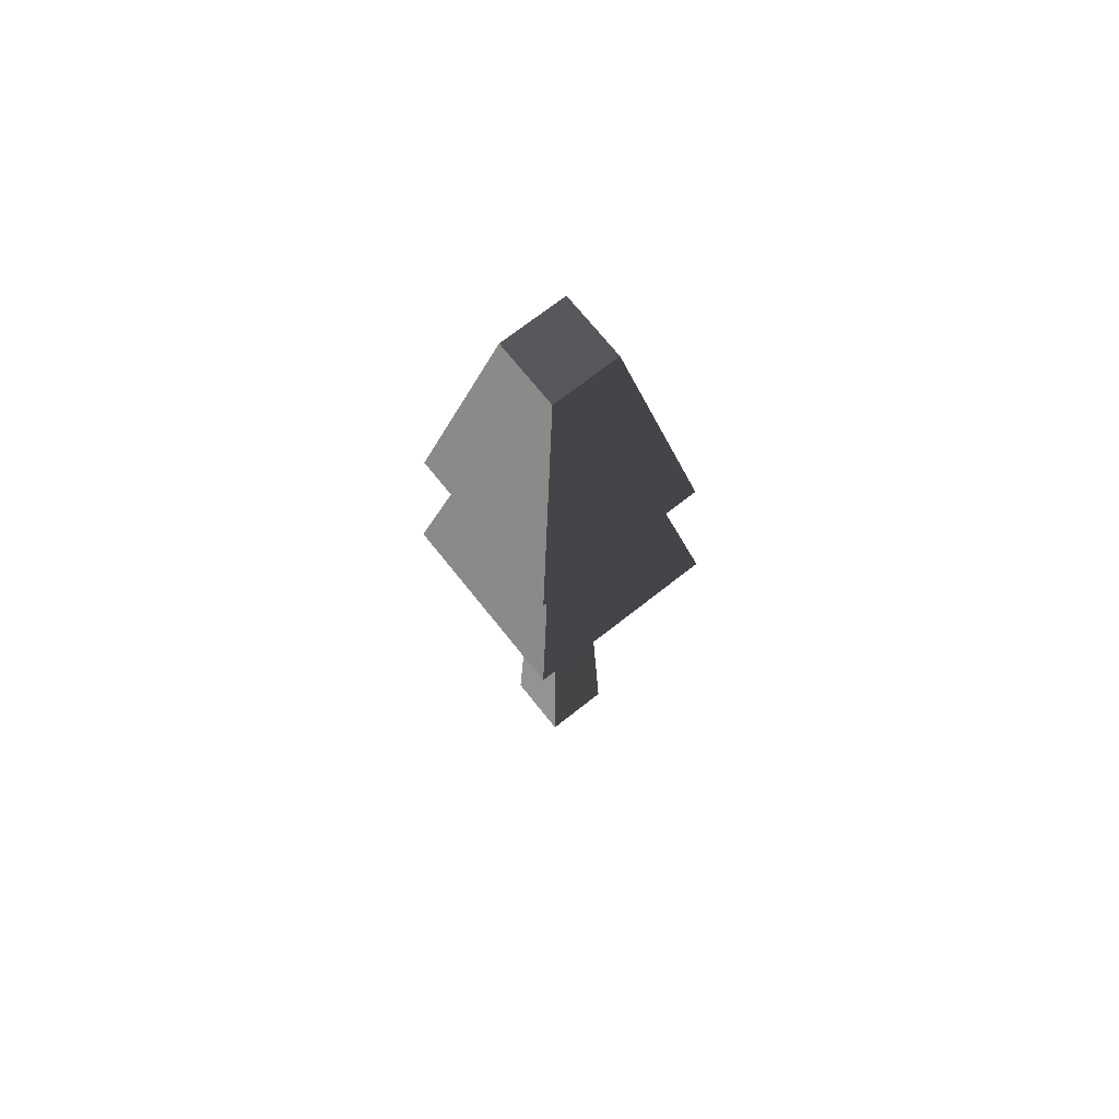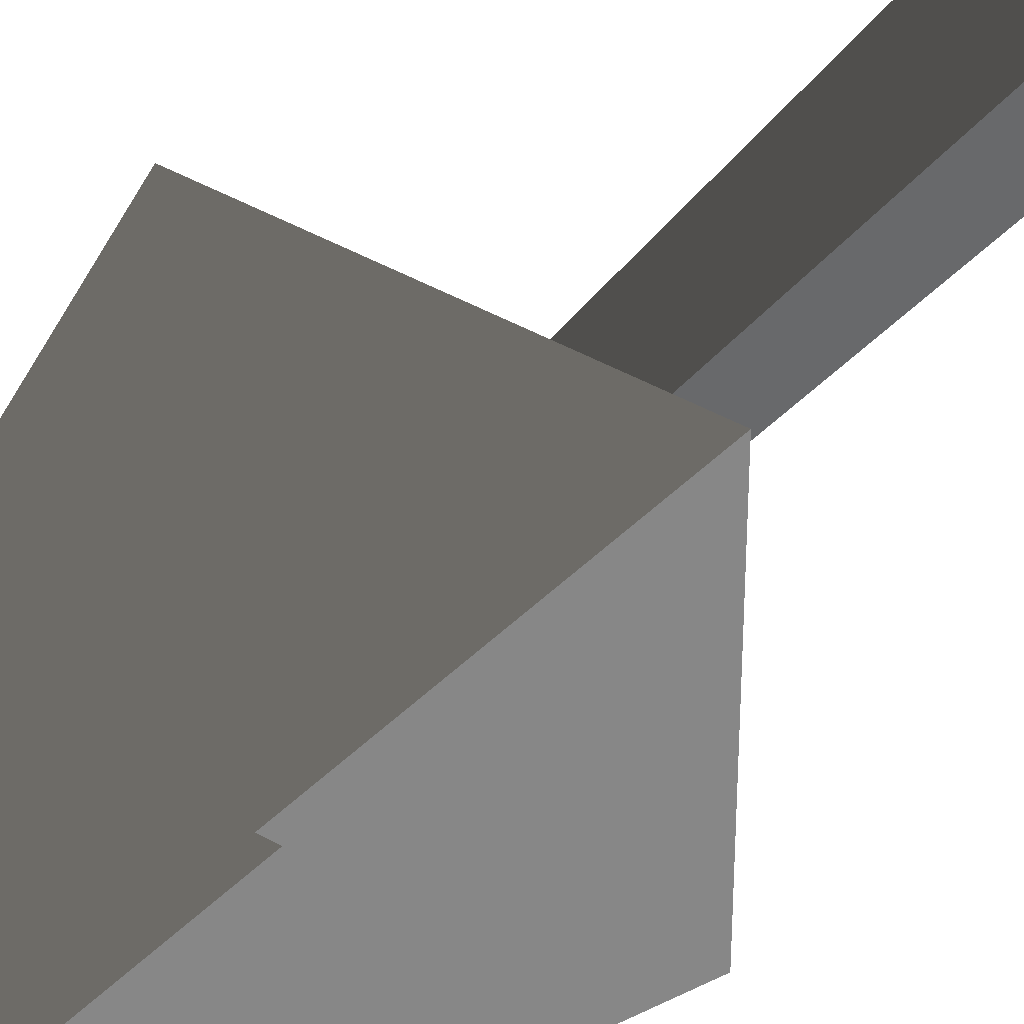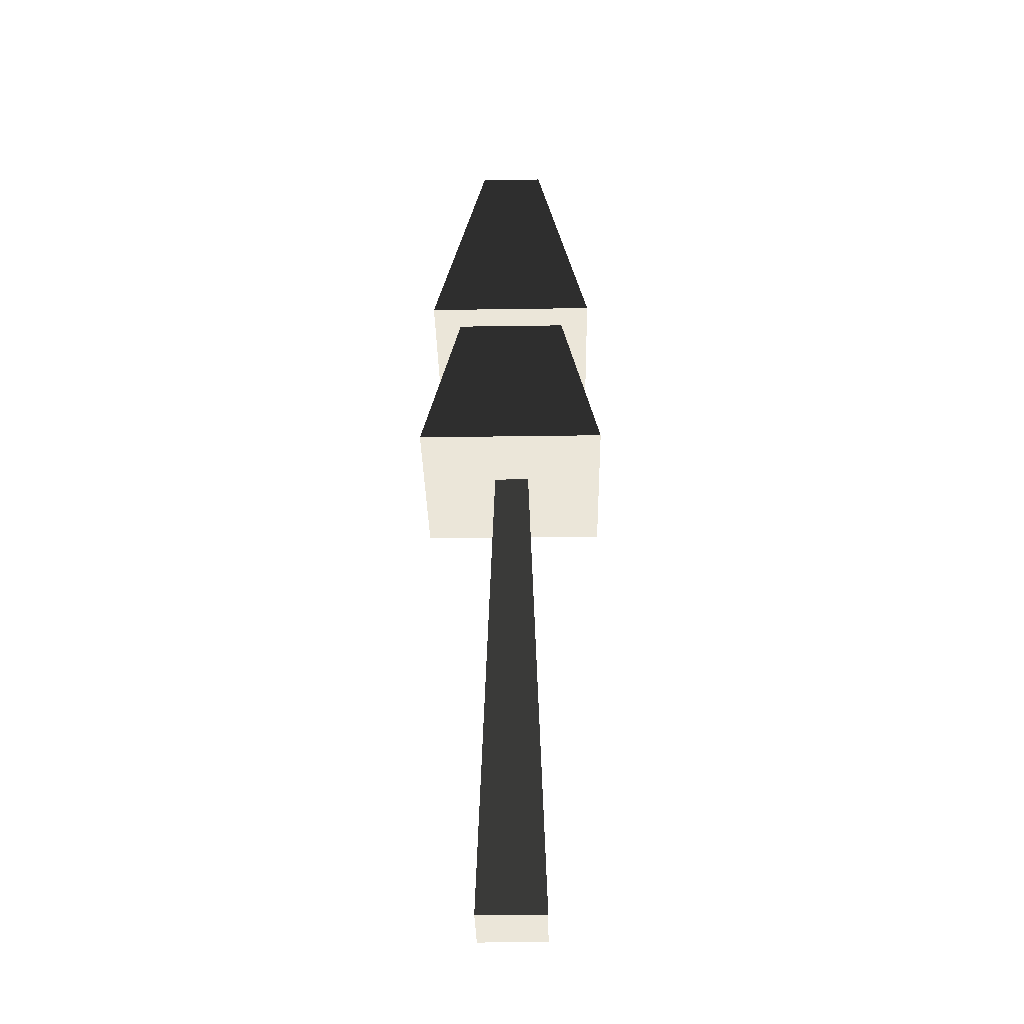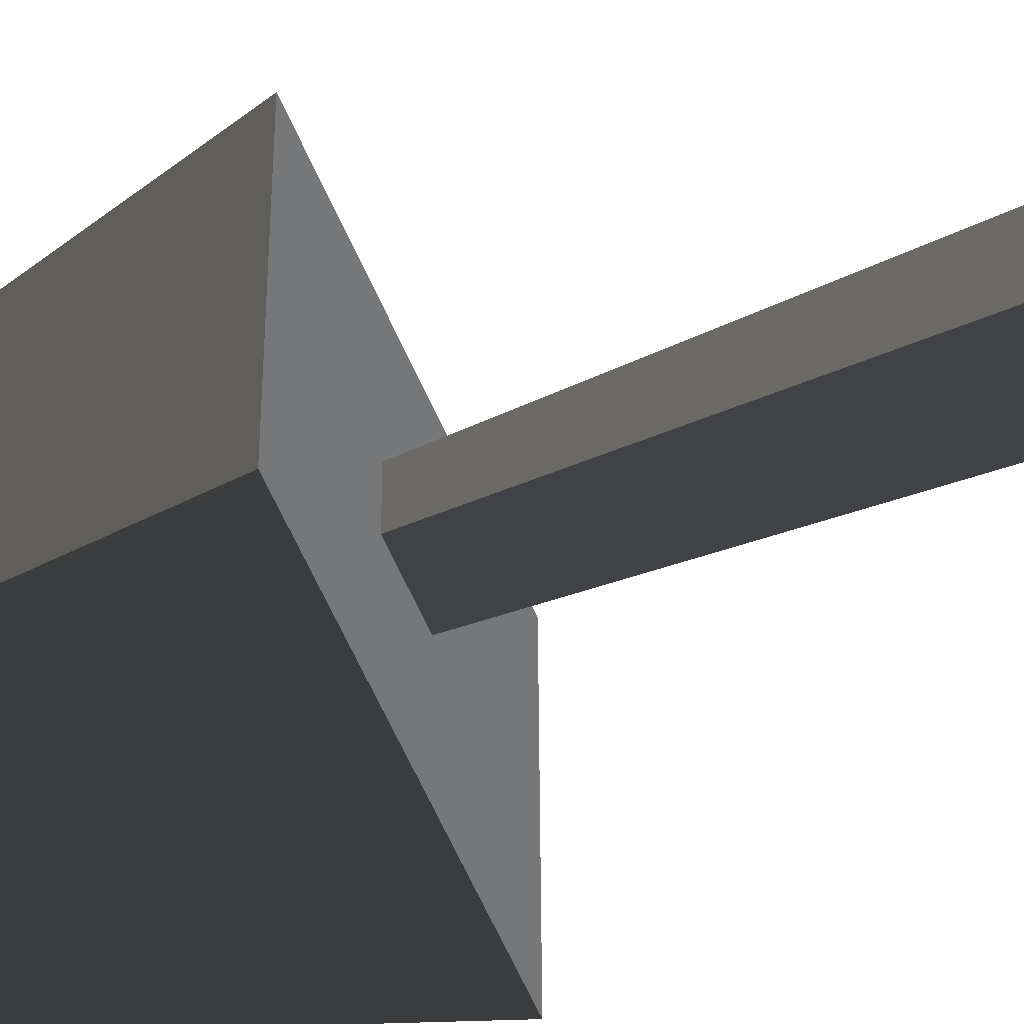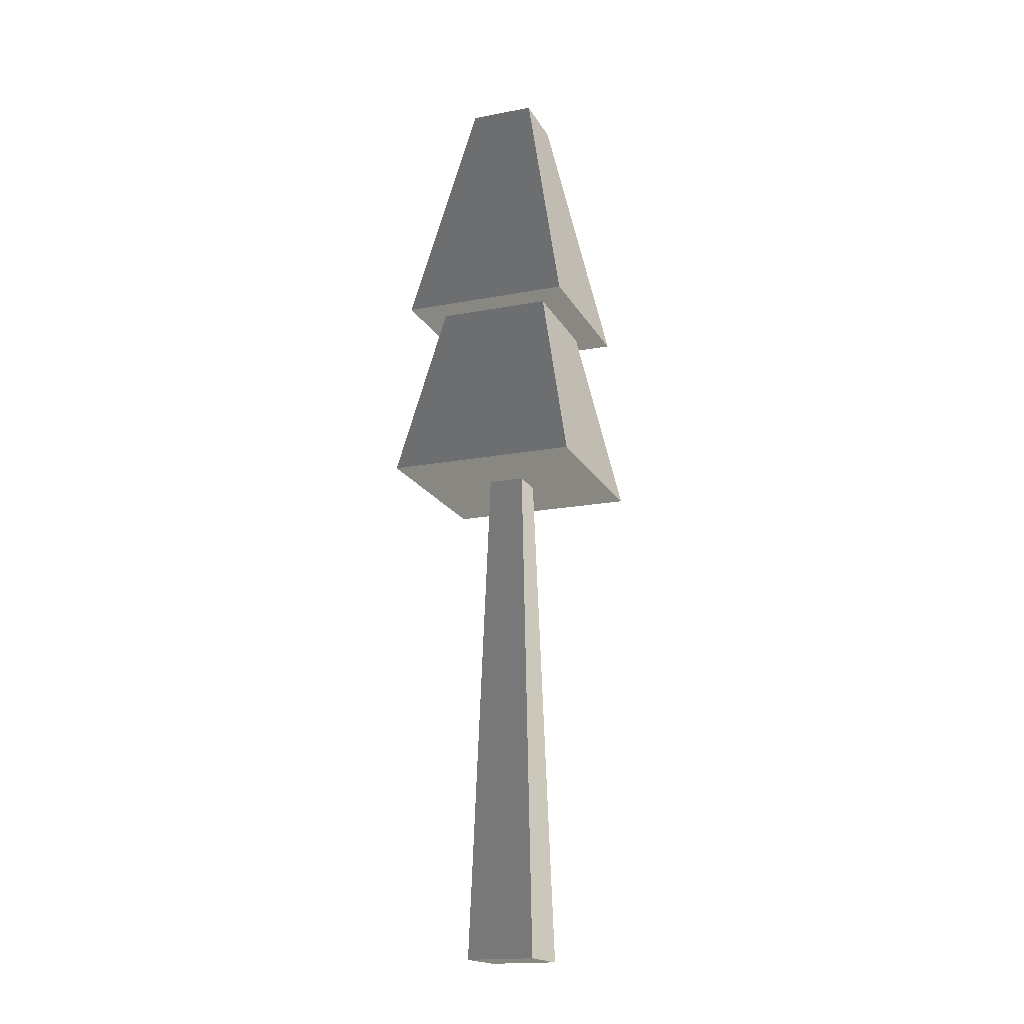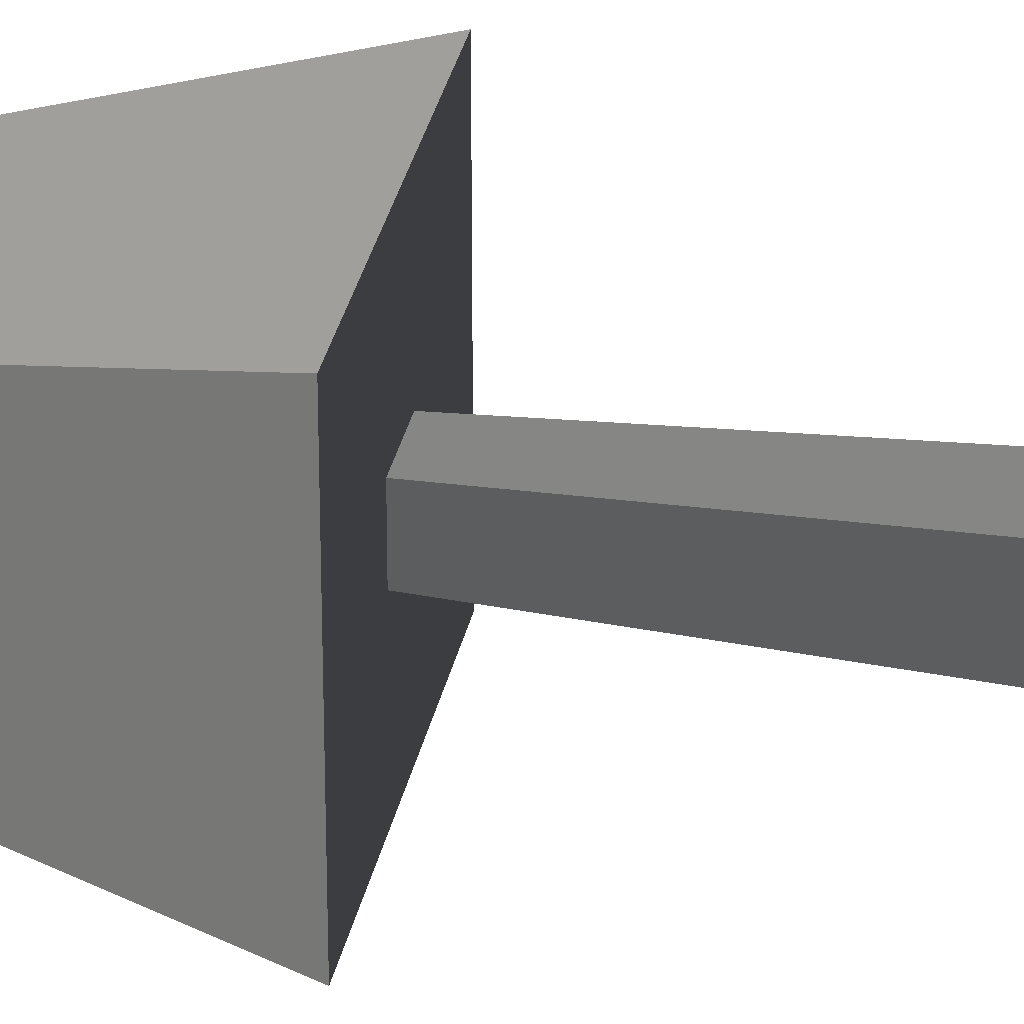
<metadata>
{"format":"obj","ext":"obj","renderer":"f3d","projection":"perspective","resolution":1024,"background":"white","views":[{"elev":70.3,"azim":141.1,"up":"+Z"},{"elev":39.7,"azim":35.3,"up":"+Y"},{"elev":-34.9,"azim":0.6,"up":"+Z"},{"elev":-57.0,"azim":112.4,"up":"+Y"},{"elev":-17.9,"azim":-70.1,"up":"+Z"},{"elev":31.2,"azim":101.5,"up":"+Y"}]}
</metadata>
<code>
v -0.3937 0.401 0.6232
v 0.401 0.3937 0.6232
v 0.1536 0.1508 1.815
v -0.1508 0.1536 1.815
v 0.401 0.3937 0.6232
v 0.3937 -0.401 0.6232
v 0.1508 -0.1536 1.815
v 0.1536 0.1508 1.815
v 0.3937 -0.401 0.6232
v -0.401 -0.3937 0.6232
v -0.1536 -0.1508 1.815
v 0.1508 -0.1536 1.815
v -0.401 -0.3937 0.6232
v -0.3937 0.401 0.6232
v -0.1508 0.1536 1.815
v -0.1536 -0.1508 1.815
v 0.1508 -0.1536 1.815
v -0.1536 -0.1508 1.815
v -0.1508 0.1536 1.815
v 0.1536 0.1508 1.815
v -0.4375 0.4456 -0.2402
v 0.4456 0.4375 -0.2402
v 0.2664 0.2615 0.6232
v -0.2615 0.2664 0.6232
v 0.4456 0.4375 -0.2402
v 0.4375 -0.4456 -0.2402
v 0.2615 -0.2664 0.6232
v 0.2664 0.2615 0.6232
v 0.4375 -0.4456 -0.2402
v -0.4456 -0.4375 -0.2402
v -0.2664 -0.2615 0.6232
v 0.2615 -0.2664 0.6232
v -0.4456 -0.4375 -0.2402
v -0.4375 0.4456 -0.2402
v -0.2615 0.2664 0.6232
v -0.2664 -0.2615 0.6232
v -0.1562 0.1591 -2.581
v 0.1591 0.1562 -2.581
v 0.08353 0.08201 -0.2402
v -0.08201 0.08353 -0.2402
v 0.1591 0.1562 -2.581
v 0.1562 -0.1591 -2.581
v 0.08201 -0.08353 -0.2402
v 0.08353 0.08201 -0.2402
v 0.1562 -0.1591 -2.581
v -0.1591 -0.1562 -2.581
v -0.08353 -0.08201 -0.2402
v 0.08201 -0.08353 -0.2402
v -0.1591 -0.1562 -2.581
v -0.1562 0.1591 -2.581
v -0.08201 0.08353 -0.2402
v -0.08353 -0.08201 -0.2402
v 0.1591 0.1562 -2.581
v -0.1562 0.1591 -2.581
v -0.1591 -0.1562 -2.581
v 0.1562 -0.1591 -2.581
v 0.4456 0.4375 -0.2402
v -0.4375 0.4456 -0.2402
v -0.4456 -0.4375 -0.2402
v 0.4375 -0.4456 -0.2402
v 0.401 0.3937 0.6232
v -0.3937 0.401 0.6232
v -0.401 -0.3937 0.6232
v 0.3937 -0.401 0.6232
g PineTree1_(10)_820_162
f 1 3 2
f 1 4 3
f 5 7 6
f 5 8 7
f 9 11 10
f 9 12 11
f 13 15 14
f 13 16 15
f 17 19 18
f 17 20 19
f 21 23 22
f 21 24 23
f 25 27 26
f 25 28 27
f 29 31 30
f 29 32 31
f 33 35 34
f 33 36 35
f 37 39 38
f 37 40 39
f 41 43 42
f 41 44 43
f 45 47 46
f 45 48 47
f 49 51 50
f 49 52 51
f 53 55 54
f 53 56 55
f 57 59 58
f 57 60 59
f 61 63 62
f 61 64 63

</code>
